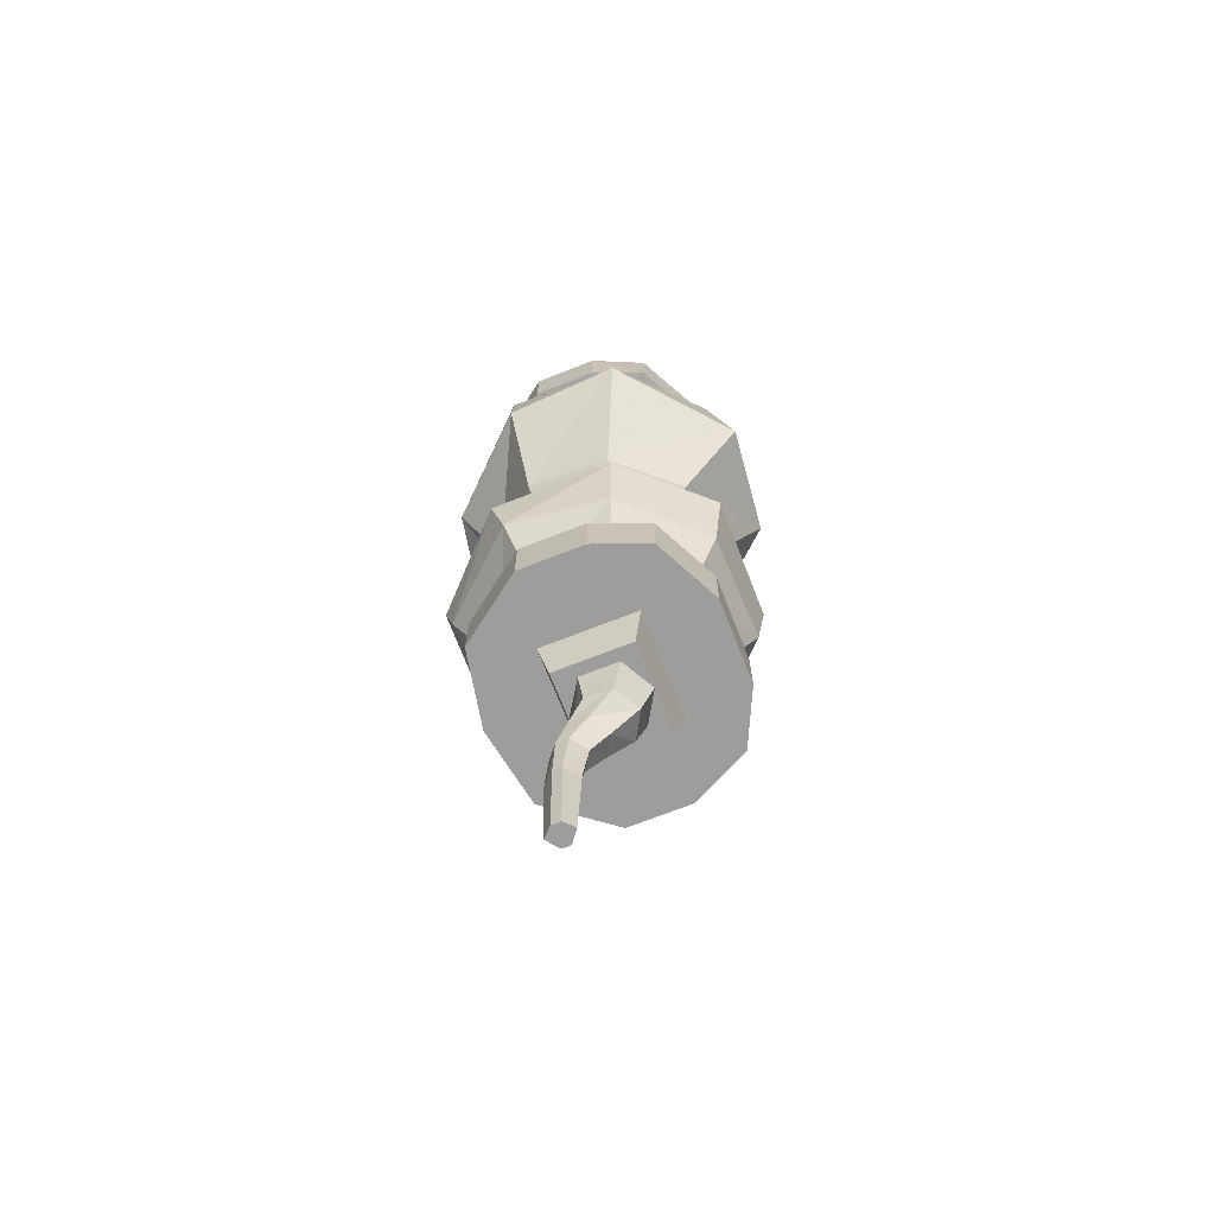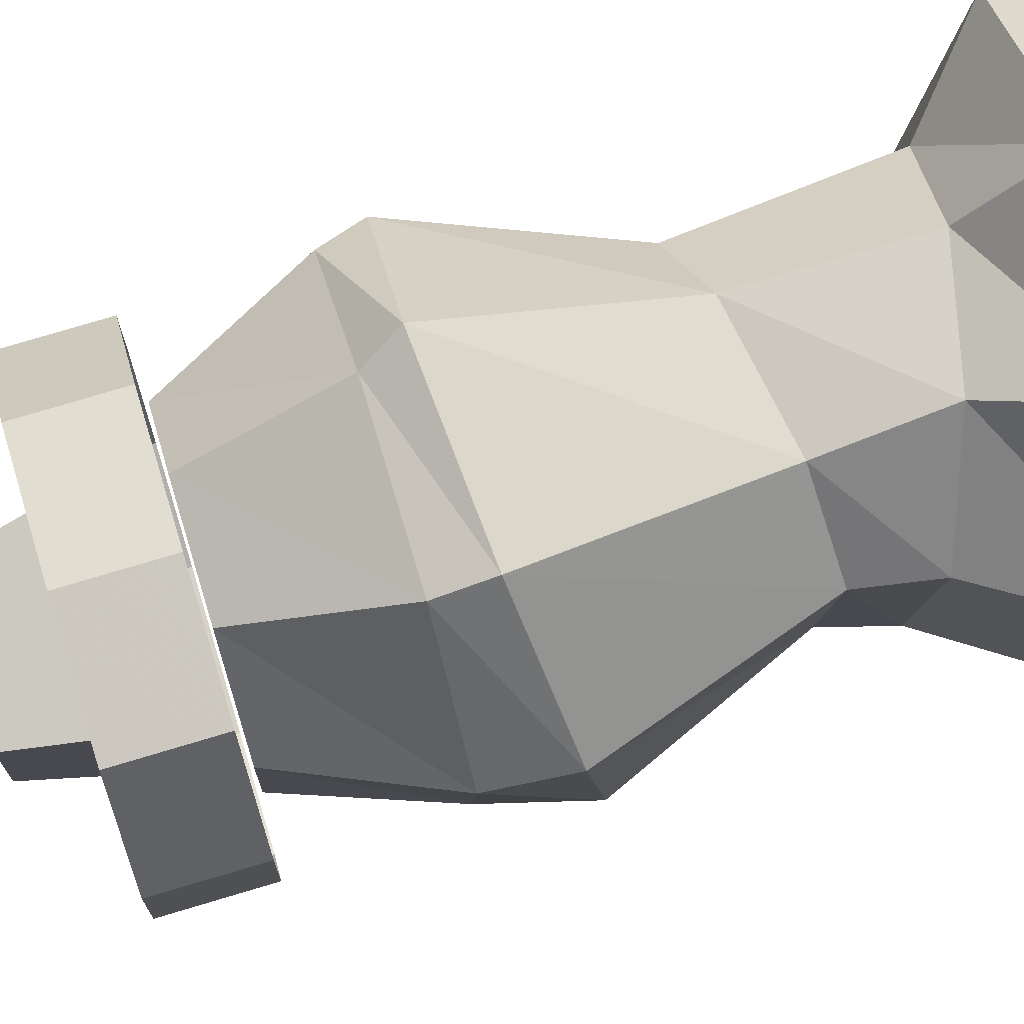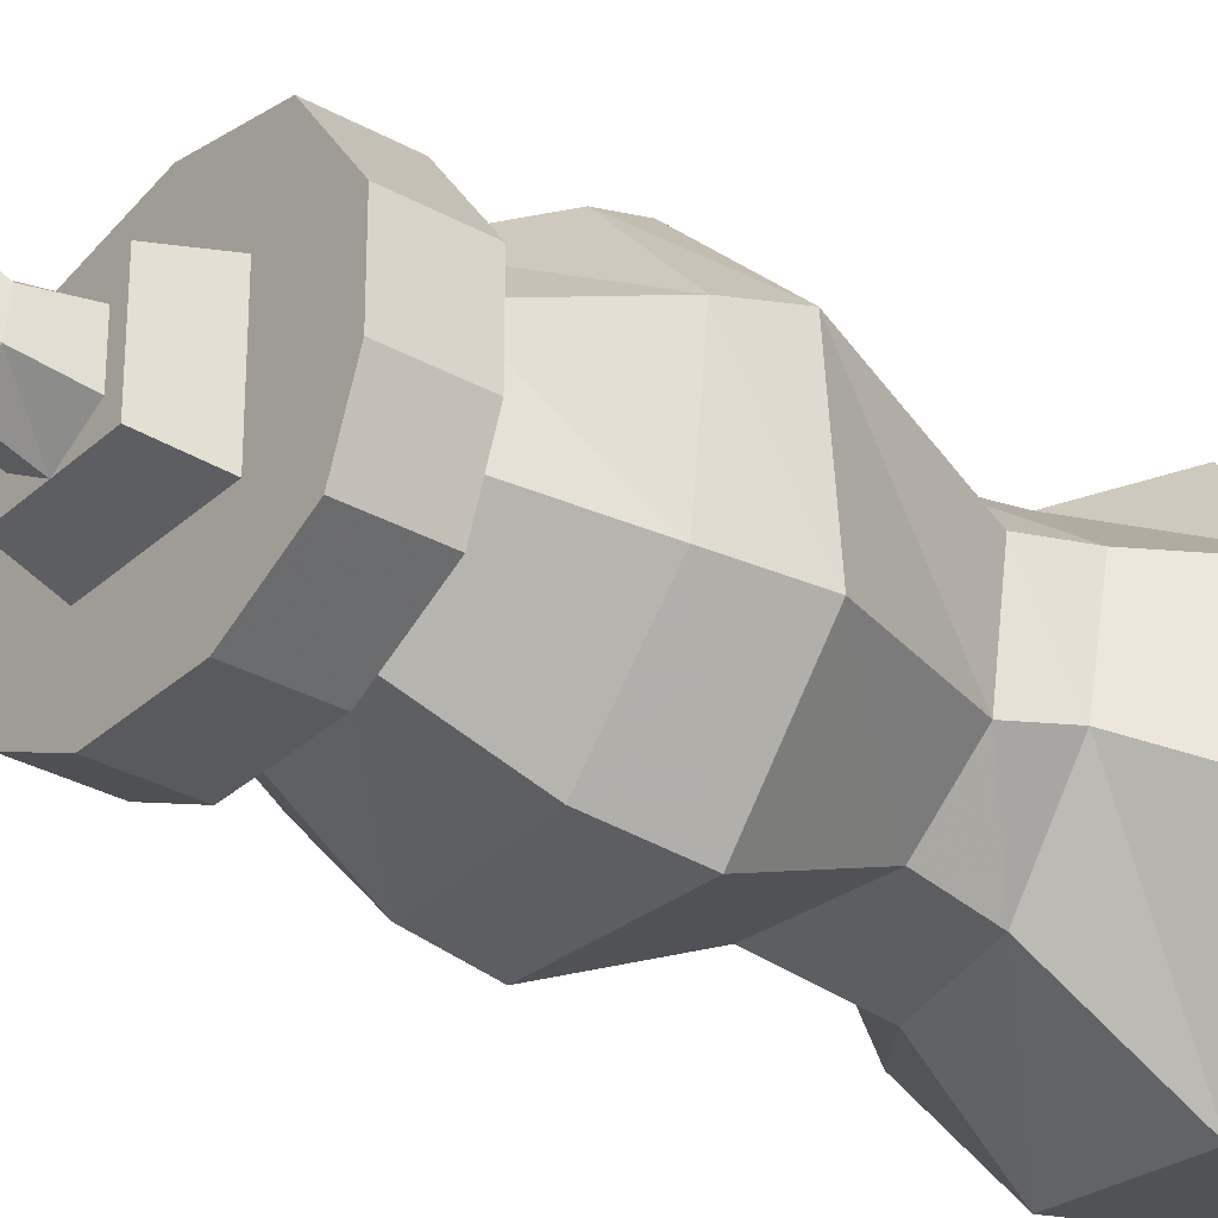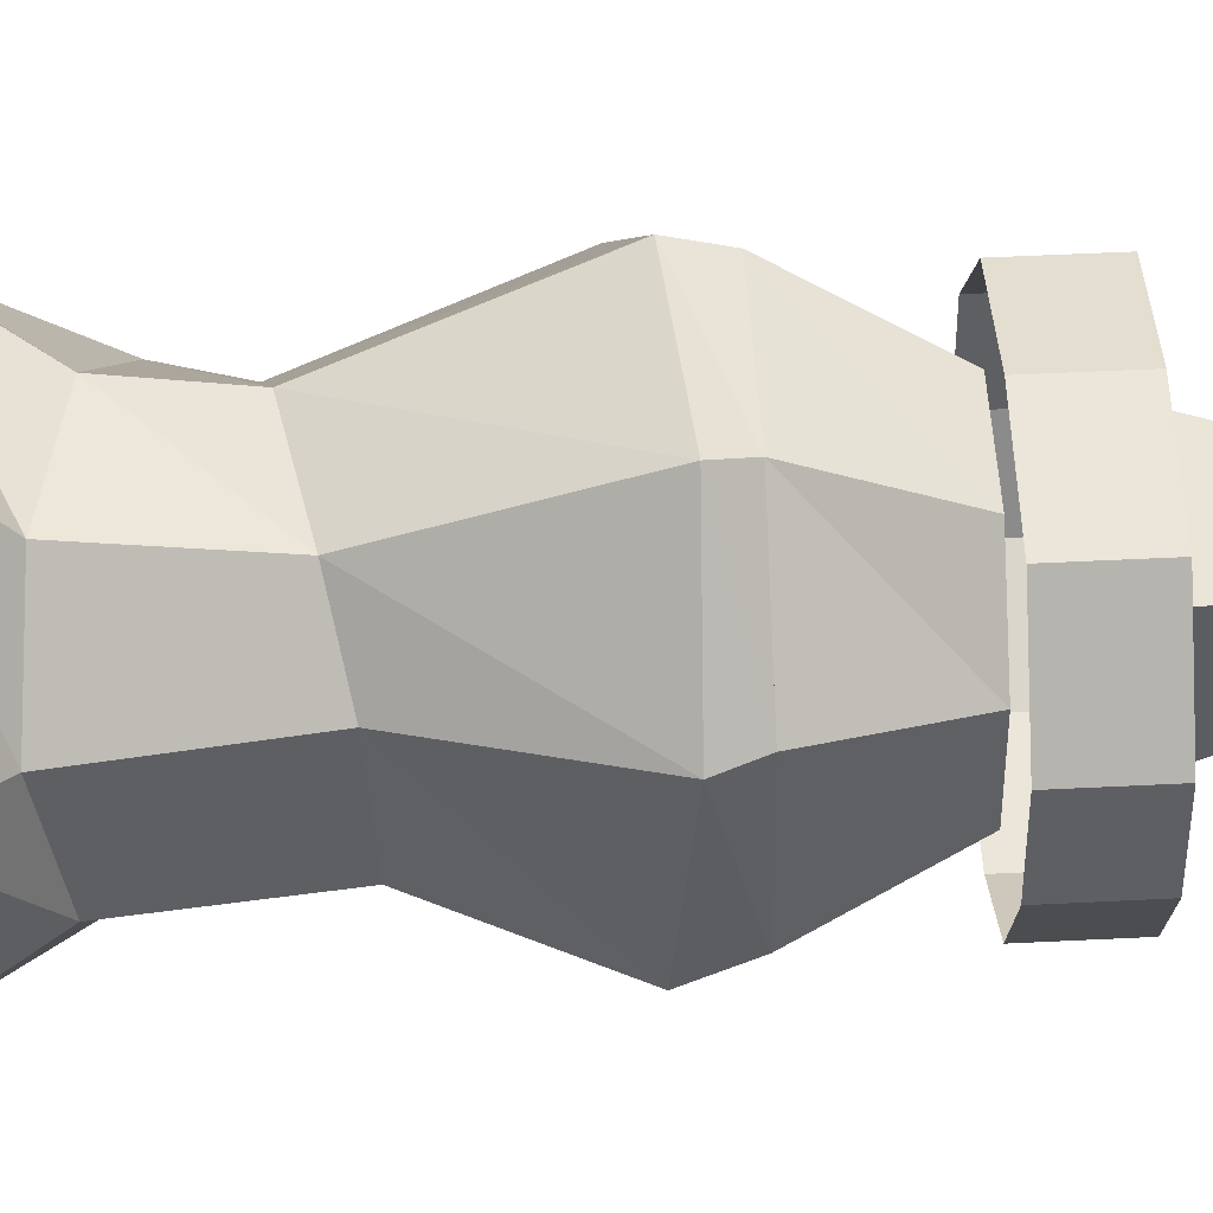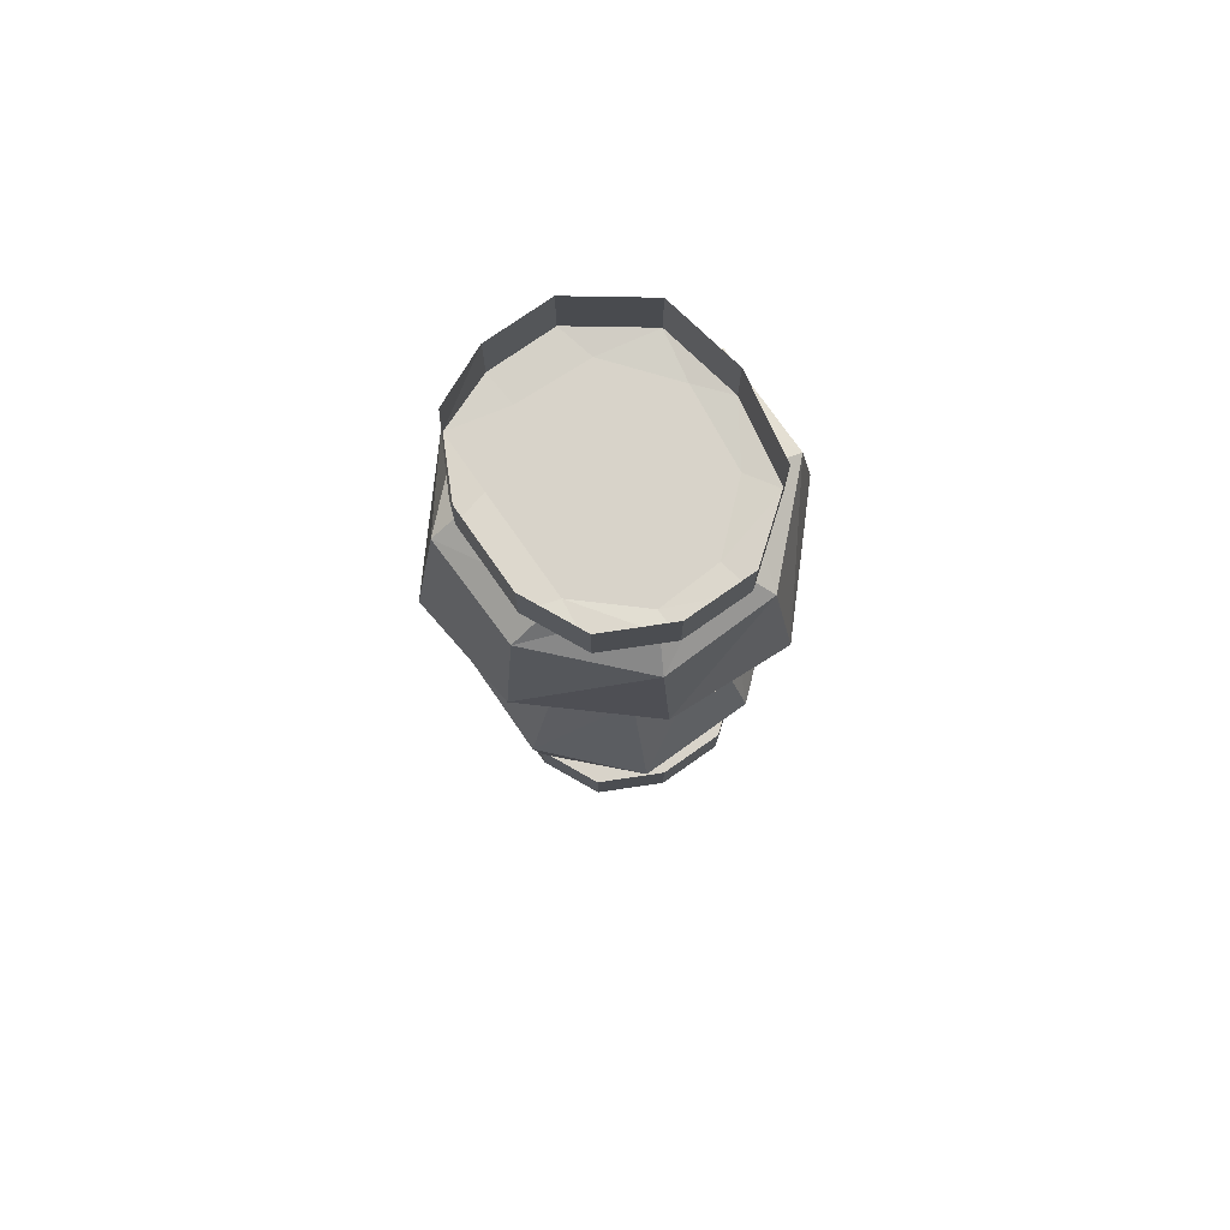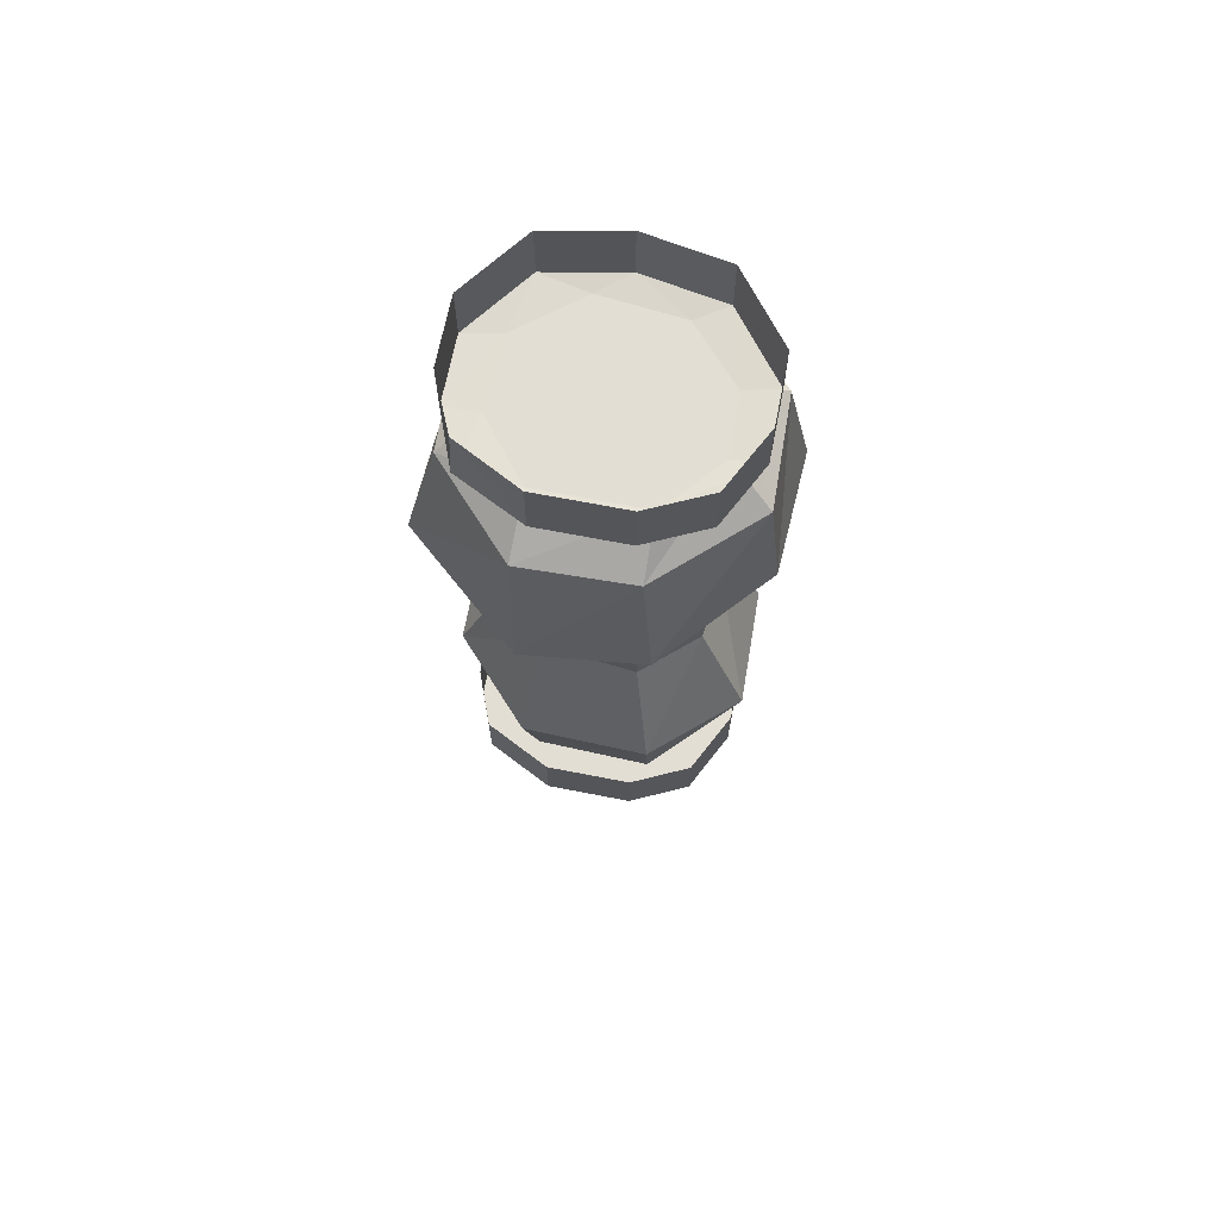
<metadata>
{"format":"obj","ext":"obj","renderer":"f3d","projection":"perspective","resolution":1024,"background":"white","views":[{"elev":-70.5,"azim":111.5,"up":"+Y"},{"elev":77.3,"azim":73.4,"up":"+Z"},{"elev":-31.8,"azim":51.8,"up":"+Z"},{"elev":47.6,"azim":-93.3,"up":"+Z"},{"elev":75.9,"azim":-125.0,"up":"+Y"},{"elev":67.2,"azim":-168.9,"up":"+Y"}]}
</metadata>
<code>
v 0.2188 -1.625 0.1016
v 0.3281 -1.391 0.1484
v 0.07812 -1.625 0.2422
v 0.1406 -1.391 0.3594
v -0.1094 -1.625 0.2344
v -0.1328 -1.391 0.3516
v -0.2344 -1.625 0.09375
v -0.3359 -1.391 0.1641
v -0.2344 -1.625 -0.08594
v -0.3516 -1.391 -0.1172
v -0.1094 -1.625 -0.2188
v -0.1641 -1.391 -0.3203
v 0.07812 -1.625 -0.2188
v 0.1094 -1.391 -0.3125
v 0.2188 -1.625 -0.07812
v 0.2969 -1.391 -0.1172
v 0.3359 -1.234 -0.1328
v 0.3438 -1.266 0.1797
v 0.1406 -1.227 -0.3438
v 0.1016 -0.9609 -0.2266
v 0.2109 -0.9375 -0.1016
v 0.2188 -0.9141 0.125
v 0.1406 -1.305 0.3828
v -0.1641 -1.328 0.3828
v -0.3594 -1.32 0.1562
v -0.1641 -1.25 -0.3438
v -0.1172 -1 -0.2344
v -0.1172 -0.7812 -0.2578
v 0.09375 -0.8203 -0.25
v 0.2422 -0.8359 -0.08594
v 0.2422 -0.7969 0.1406
v 0.08594 -0.9297 0.25
v -0.1328 -0.9688 0.2422
v -0.2422 -1 0.1172
v -0.3672 -1.289 -0.1484
v -0.25 -1.016 -0.1094
v -0.2734 -0.7188 -0.1172
v -0.3984 -0.5547 -0.125
v -0.1719 -0.5547 -0.3828
v 0.1172 -0.5547 -0.4141
v 0.4062 -0.5547 -0.1641
v 0.3906 -0.5547 0.1406
v 0.07812 -0.7422 0.2891
v -0.125 -0.6953 0.2734
v -0.2734 -0.6797 0.1094
v 0.125 -0.2578 0.375
v 0.3438 -0.2578 0.1641
v 0.2344 -0.1641 0.125
v 0.07812 -0.1641 0.25
v -0.1484 -0.2578 0.375
v -0.1328 -0.5547 0.4375
v 0.1641 -0.5547 0.3828
v 0.3359 -0.2578 -0.125
v 0.2422 -0.1641 -0.0625
v 0.3281 -0.1562 -0.07031
v 0.3281 -0.1562 0.1016
v 0.2031 -0.1562 0.2734
v -0.2578 -0.1641 0.08594
v -0.2656 -0.1641 -0.07031
v -0.1406 -0.1641 -0.2109
v 0.125 -0.1641 -0.2109
v 0.2734 -0.1562 -0.2109
v 0.3281 0 -0.07031
v 0.3281 0 0.1016
v 0.2031 0 0.2734
v 0 0 0.3125
v 0 -0.1562 0.3125
v -0.1328 -0.1641 0.2266
v -0.3594 -0.2578 0.1562
v -0.4141 -0.5547 0.1797
v -0.3672 -0.2578 -0.125
v -0.1406 -0.2578 -0.3359
v 0.1328 -0.2578 -0.3438
v 0.3281 -1.633 -0.07031
v 0.3281 -1.633 0.1016
v 0.3281 -1.789 0.1016
v 0.3281 -1.789 -0.07031
v 0.2734 -1.789 -0.2109
v 0.2734 -1.633 -0.2109
v 0.1016 -1.789 -0.2969
v 0.1016 -1.633 -0.2969
v -0.1172 -1.633 -0.2969
v -0.1172 -1.789 -0.2969
v -0.2656 -1.789 -0.2266
v -0.2656 -1.633 -0.2266
v -0.3438 -1.789 -0.07031
v -0.3438 -1.633 -0.07031
v -0.3438 -1.633 0.1016
v -0.3438 -1.789 0.1016
v -0.2109 -1.789 0.2734
v -0.2109 -1.633 0.2734
v 0 -1.789 0.3125
v 0 -1.633 0.3125
v 0.2031 -1.633 0.2734
v 0.2031 -1.789 0.2734
v -0.1406 -1.789 0.125
v -0.1406 -1.789 -0.125
v -0.1172 -1.906 -0.1016
v -0.1172 -1.906 0.1016
v 0 -1.906 0.1016
v 0.1406 -1.789 0.125
v 0.1406 -1.789 -0.125
v 0 -1.906 -0.1016
v -0.07812 -1.906 -0.05469
v -0.07812 -1.906 0.04688
v -0.0625 -2 0.03906
v 0.007812 -1.992 0.08594
v 0.08594 -1.906 0.04688
v 0.1172 -1.906 0.1016
v 0.1172 -1.906 -0.1016
v 0.08594 -1.906 -0.05469
v 0.07031 -2.008 -0.03125
v 0.007812 -2.016 -0.07031
v -0.0625 -2.008 -0.03125
v -0.04688 -2.078 0.03125
v -0.04688 -2.062 0.07812
v 0.007812 -2.039 0.1094
v 0.07031 -2 0.03906
v -0.3438 -0.1562 -0.07031
v -0.3438 -0.1562 0.1016
v -0.3438 0 0.1016
v -0.3438 0 -0.07031
v -0.2656 0 -0.2266
v -0.2656 -0.1562 -0.2266
v -0.2109 -0.1562 0.2734
v -0.2109 0 0.2734
v 0.2656 0 -0.2109
v 0.1016 -0.1562 -0.2969
v 0.1016 0 -0.2969
v -0.1172 -0.1562 -0.2969
v -0.1172 0 -0.2969
v 0.05469 -2.062 0.07812
v 0.05469 -2.078 0.03125
v 0.007812 -2.094 0
v 0.007812 -2.141 0.04688
v -0.03906 -2.133 0.07812
v -0.03906 -2.133 0.1094
v 0.007812 -2.125 0.1406
v 0.04688 -2.133 0.1094
v 0.04688 -2.133 0.07812
v 0.03906 -2.258 0.09375
v 0.007812 -2.258 0.0625
v -0.03125 -2.258 0.09375
v -0.03125 -2.258 0.1172
v 0.007812 -2.258 0.1484
v 0.03906 -2.258 0.1172
v 0.03125 -2.5 0.1172
v 0.03125 -2.5 0.09375
v 0.007812 -2.5 0.07031
v -0.02344 -2.5 0.09375
v -0.02344 -2.5 0.1172
v 0.007812 -2.5 0.1406
f 1 2 3
f 3 2 4
f 3 4 5
f 5 4 6
f 5 6 7
f 7 6 8
f 7 8 9
f 9 8 10
f 9 10 11
f 11 10 12
f 11 12 13
f 13 12 14
f 13 14 15
f 15 14 16
f 15 16 1
f 1 16 2
f 2 16 17
f 2 17 18
f 2 18 4
f 16 14 19
f 16 19 17
f 18 23 4
f 4 23 6
f 6 23 24
f 6 24 8
f 8 24 25
f 8 25 10
f 14 12 26
f 14 26 19
f 25 35 10
f 10 35 12
f 12 35 26
f 28 37 38
f 28 38 39
f 28 39 29
f 29 39 40
f 29 40 30
f 30 40 41
f 30 41 31
f 31 41 42
f 31 42 43
f 48 49 58
f 48 58 59
f 48 59 54
f 54 59 60
f 54 60 61
f 51 70 45
f 51 45 44
f 51 44 52
f 52 44 43
f 52 43 42
f 70 38 37
f 70 37 45
f 68 58 49
f 2 4 6
f 2 6 8
f 2 8 16
f 16 8 14
f 17 19 20
f 17 20 21
f 17 21 18
f 18 21 22
f 18 22 23
f 8 10 14
f 14 10 12
f 19 26 27
f 19 27 20
f 22 32 23
f 23 32 24
f 24 32 33
f 24 33 25
f 25 33 34
f 25 34 35
f 26 35 36
f 26 36 27
f 34 36 35
f 20 27 28
f 20 28 29
f 20 29 21
f 21 29 30
f 21 30 22
f 22 30 31
f 22 31 32
f 27 36 37
f 27 37 28
f 31 43 32
f 32 43 33
f 33 43 44
f 33 44 34
f 34 44 45
f 34 45 36
f 45 37 36
f 46 47 48
f 46 48 49
f 46 49 50
f 47 53 54
f 47 54 48
f 49 68 50
f 50 68 69
f 69 68 58
f 69 58 71
f 71 58 59
f 71 59 72
f 72 59 60
f 72 60 73
f 73 60 61
f 73 61 53
f 53 61 54
f 46 50 51
f 46 51 52
f 46 52 47
f 47 52 42
f 47 42 53
f 50 69 70
f 50 70 51
f 69 71 38
f 69 38 70
f 71 72 39
f 71 39 38
f 72 73 40
f 72 40 39
f 73 53 41
f 73 41 40
f 53 42 41
f 48 54 55
f 48 55 56
f 48 56 57
f 48 57 49
f 54 61 62
f 54 62 55
f 57 67 49
f 49 67 68
f 74 75 76
f 74 76 77
f 74 77 78
f 74 78 79
f 79 78 80
f 79 80 81
f 81 80 82
f 82 80 83
f 82 83 84
f 82 84 85
f 85 84 86
f 85 86 87
f 87 86 88
f 88 86 89
f 88 89 90
f 88 90 91
f 91 90 92
f 91 92 93
f 93 92 94
f 94 92 95
f 94 95 76
f 94 76 75
f 97 102 103
f 97 103 98
f 102 110 103
f 119 124 60
f 119 60 59
f 119 59 120
f 120 59 58
f 120 58 125
f 67 125 68
f 68 125 58
f 124 130 60
f 60 130 61
f 61 130 128
f 61 128 62
f 55 62 63
f 55 63 56
f 56 63 64
f 56 64 65
f 56 65 57
f 57 65 66
f 57 66 67
f 98 103 104
f 98 104 99
f 99 104 105
f 103 110 111
f 108 111 110
f 108 110 109
f 119 120 121
f 119 121 122
f 119 122 123
f 119 123 124
f 120 125 121
f 121 125 126
f 126 125 66
f 66 125 67
f 63 62 127
f 127 62 128
f 127 128 129
f 129 128 130
f 129 130 131
f 131 130 124
f 131 124 123
f 96 97 98
f 96 98 99
f 96 99 100
f 96 100 101
f 96 101 92
f 96 92 90
f 96 90 89
f 96 89 97
f 97 89 86
f 97 86 84
f 97 84 83
f 97 83 102
f 99 105 100
f 100 108 109
f 100 109 101
f 101 109 102
f 101 102 77
f 101 77 76
f 101 76 95
f 101 95 92
f 102 109 110
f 102 83 80
f 102 80 78
f 102 78 77
f 100 105 106
f 100 106 107
f 100 107 108
f 103 111 112
f 103 112 113
f 103 113 104
f 104 113 114
f 104 114 105
f 105 114 106
f 106 114 115
f 106 115 116
f 106 116 107
f 107 116 117
f 107 117 118
f 107 118 108
f 108 118 111
f 111 118 112
f 112 118 132
f 112 132 133
f 112 133 113
f 113 133 134
f 113 134 114
f 114 134 115
f 115 134 135
f 115 135 136
f 115 136 116
f 116 136 137
f 116 137 117
f 117 137 138
f 117 138 132
f 117 132 118
f 133 132 139
f 133 139 140
f 133 140 134
f 134 140 135
f 135 140 141
f 135 141 142
f 135 142 136
f 136 142 143
f 136 143 137
f 137 143 144
f 137 144 138
f 138 144 145
f 138 145 139
f 138 139 132
f 140 139 146
f 140 146 141
f 141 146 147
f 141 147 148
f 141 148 142
f 142 148 149
f 142 149 143
f 143 149 150
f 143 150 144
f 144 150 151
f 144 151 145
f 145 151 152
f 145 152 146
f 145 146 139
f 146 152 147
f 147 152 151
f 147 151 148
f 148 151 150
f 148 150 149

</code>
